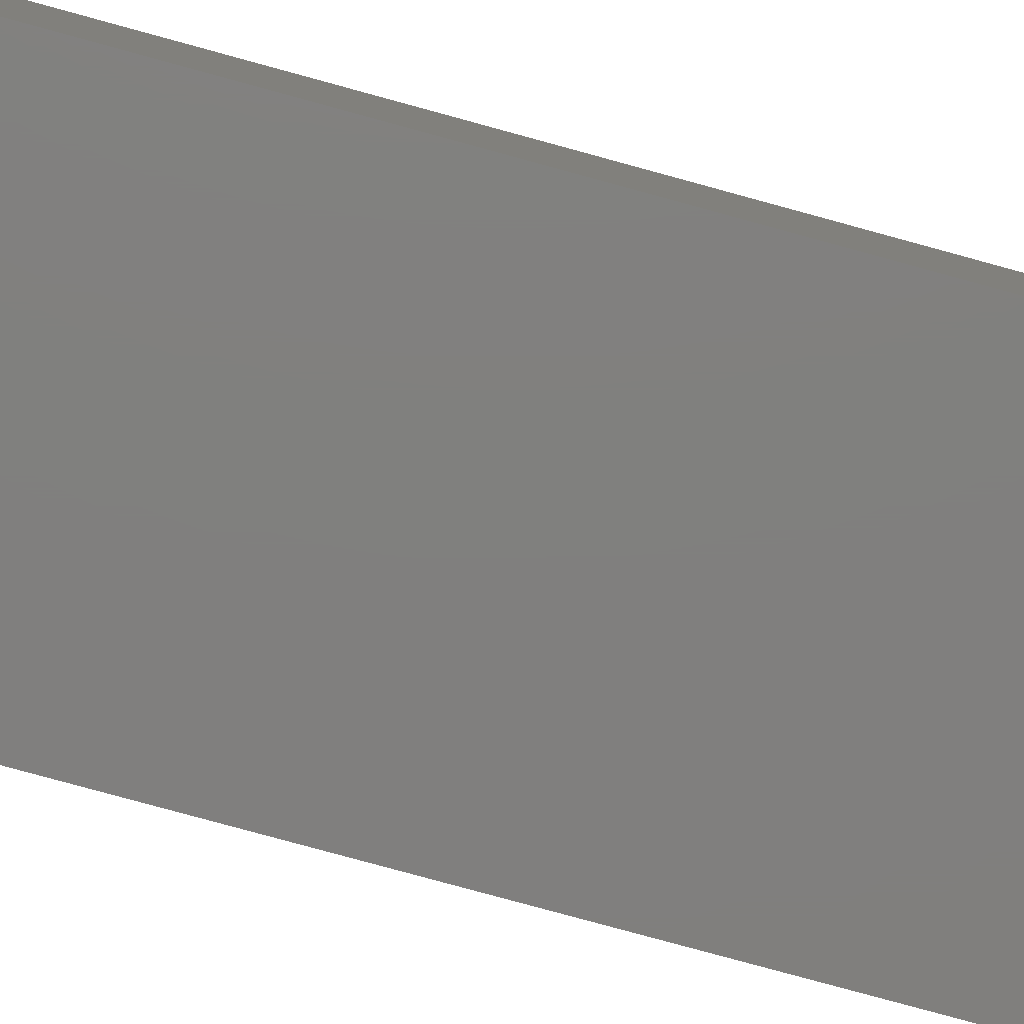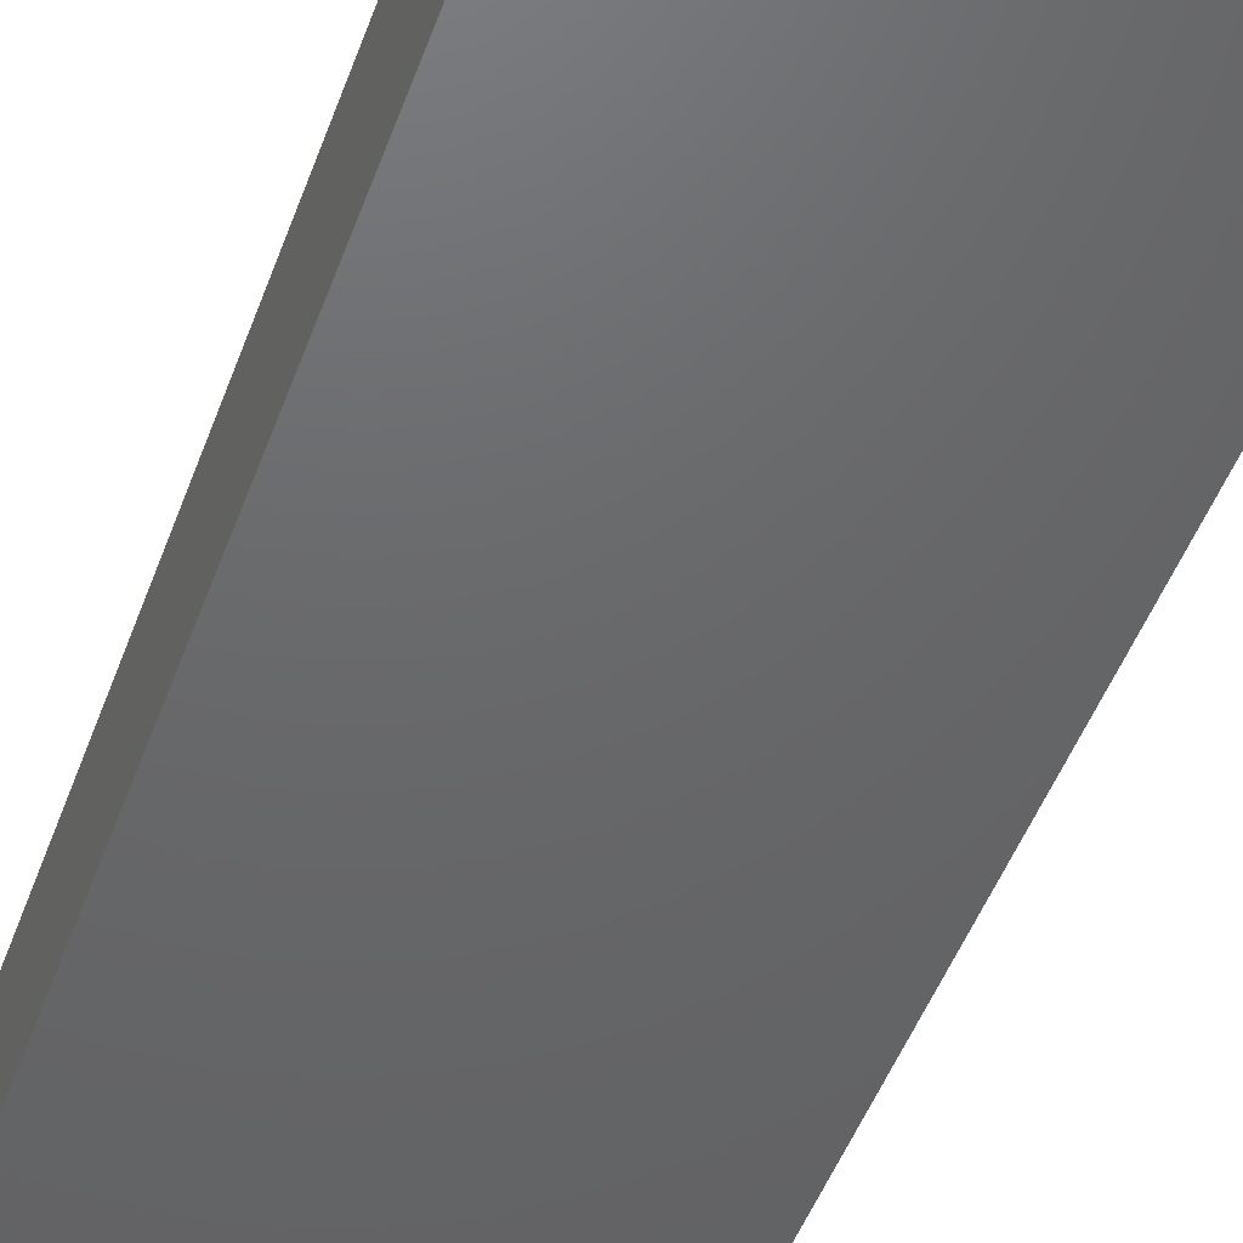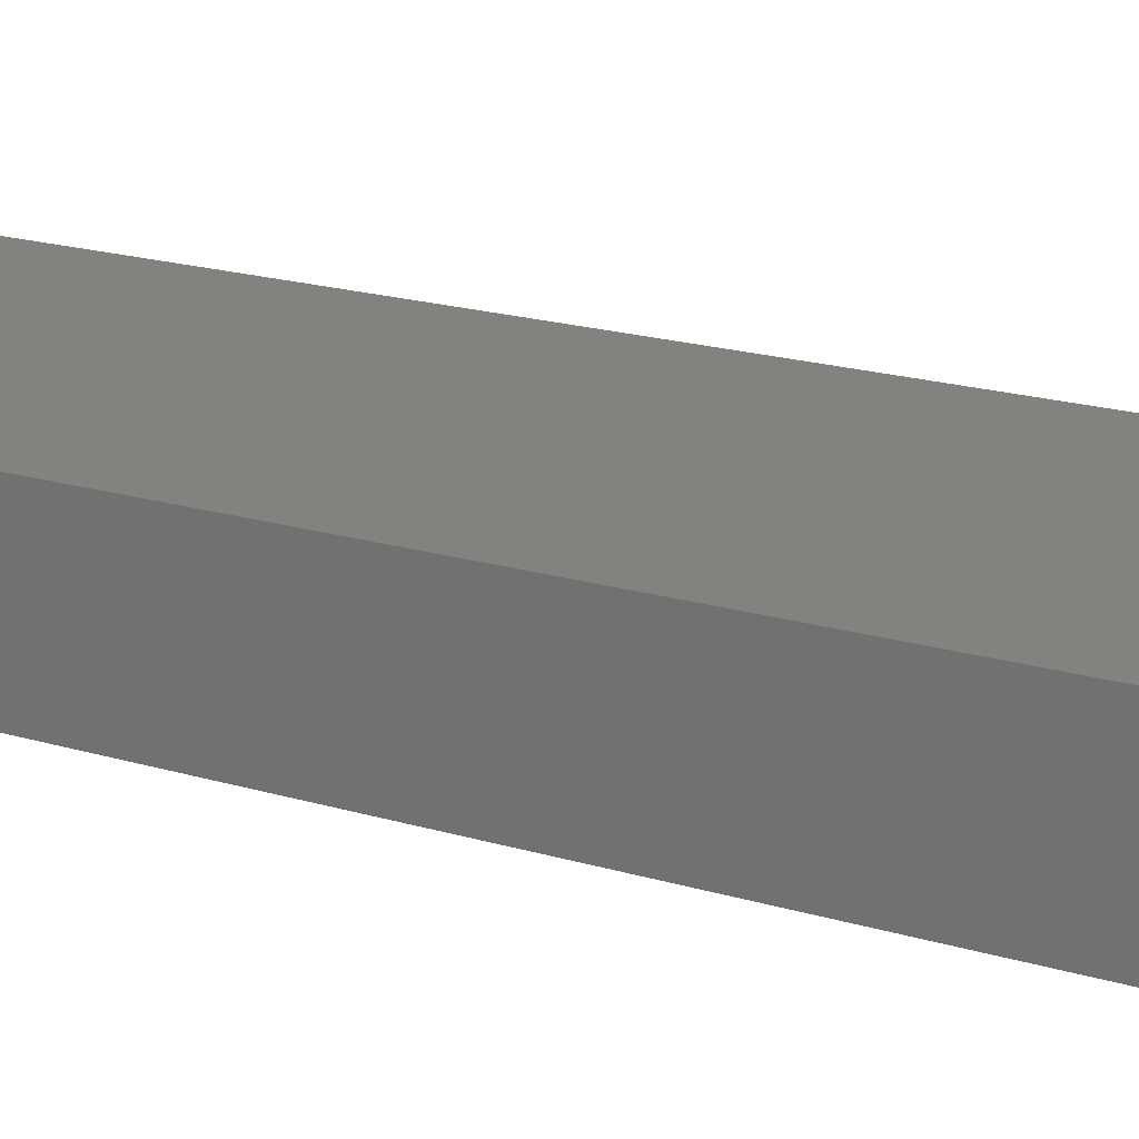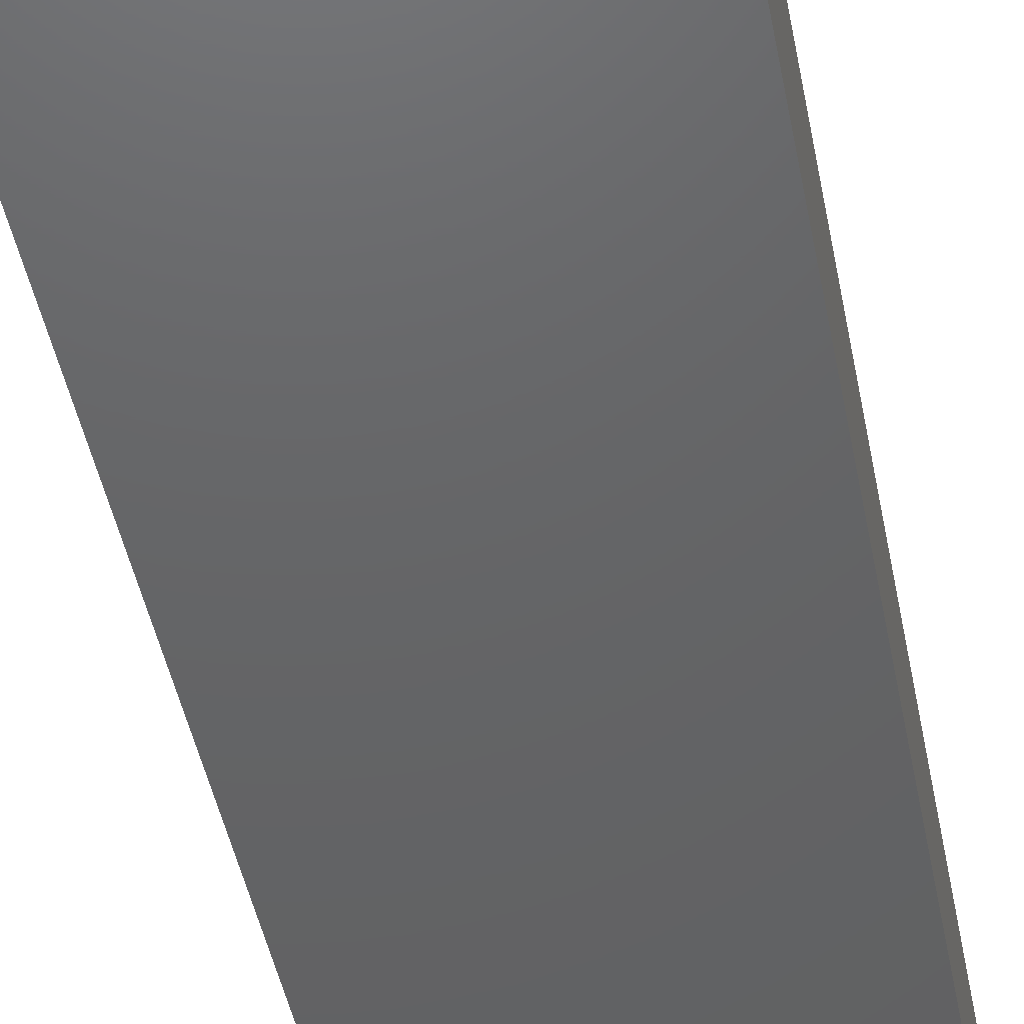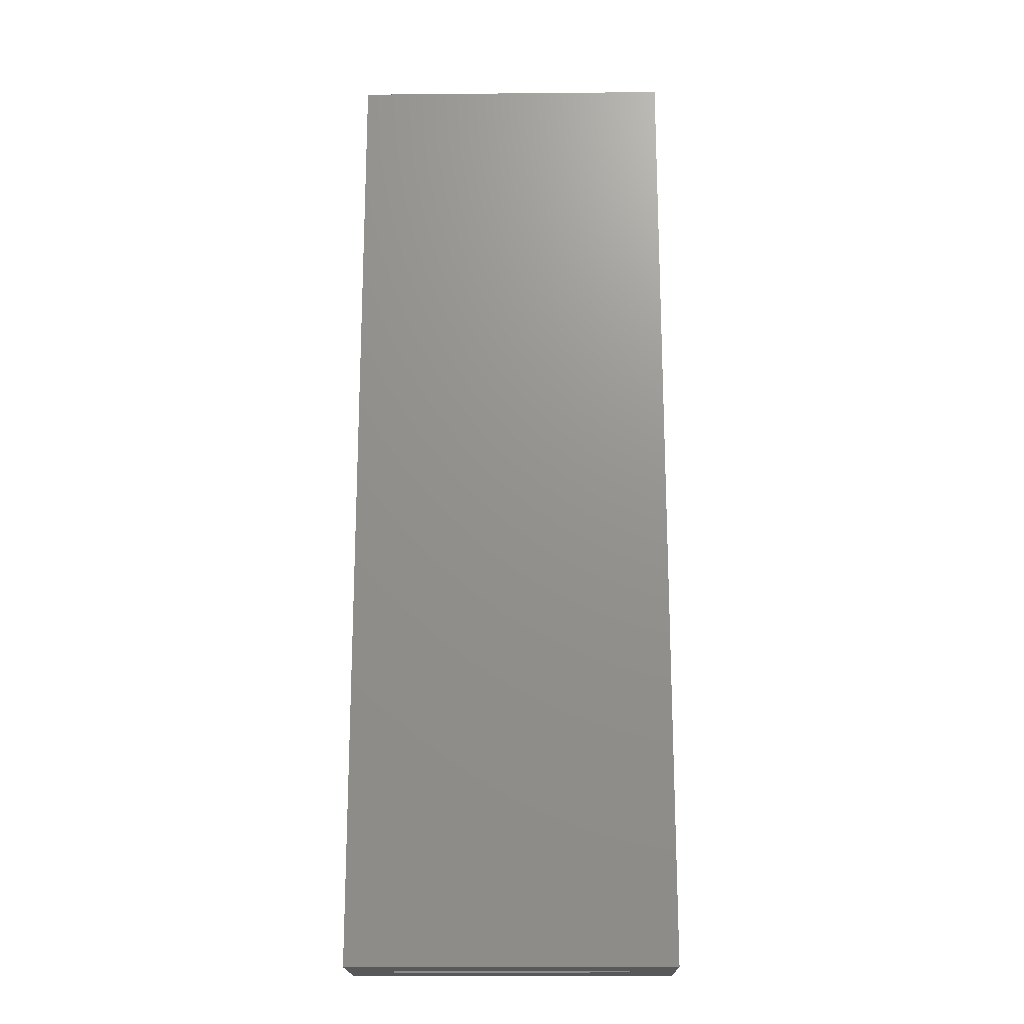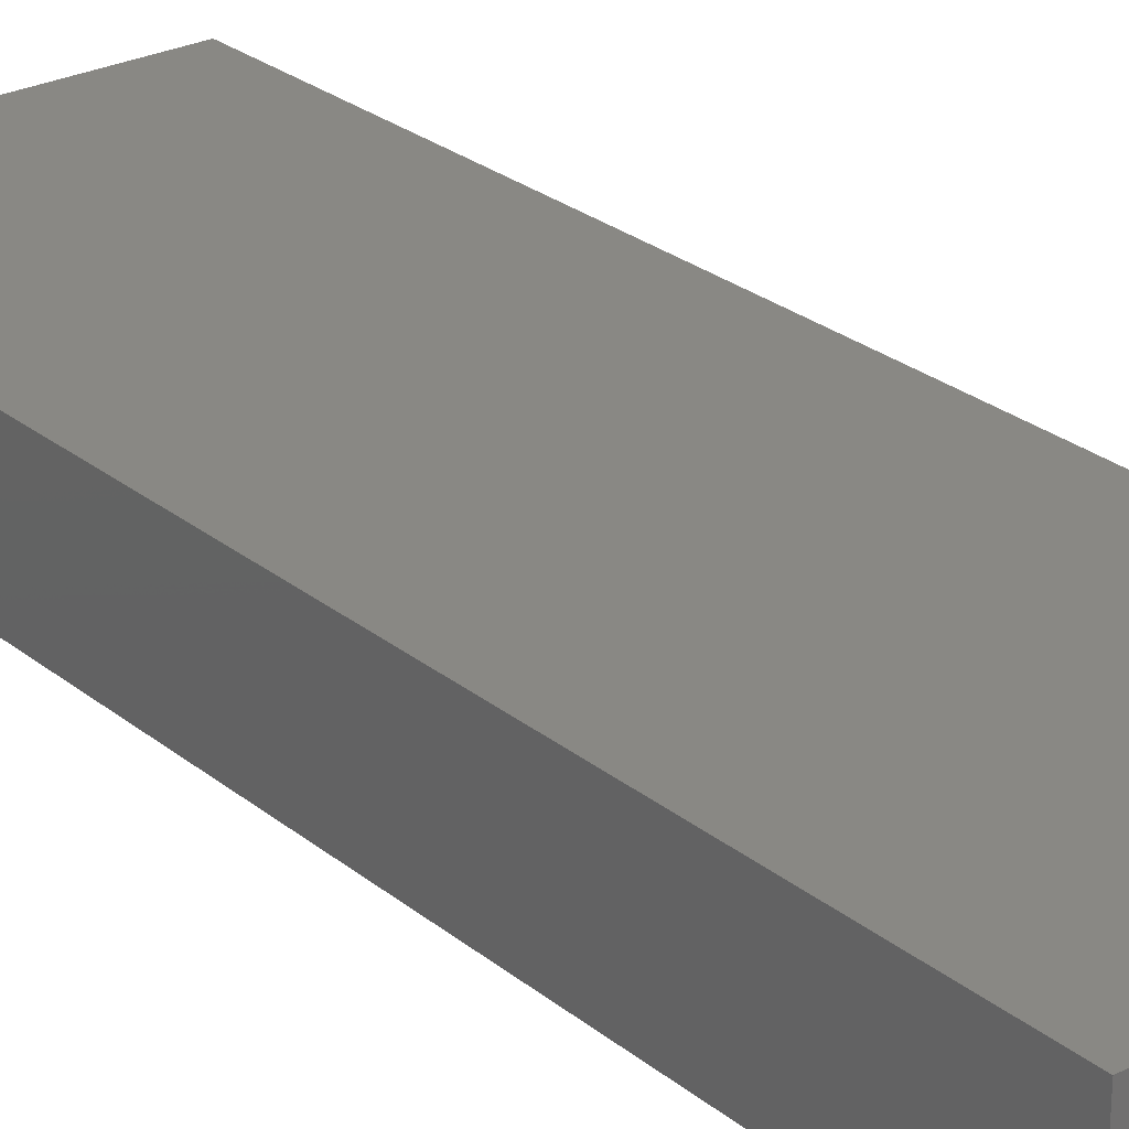
<metadata>
{"format":"stl","ext":"stl","renderer":"f3d","projection":"perspective","resolution":1024,"background":"white","views":[{"elev":-79.7,"azim":74.7,"up":"+Z"},{"elev":-47.1,"azim":-19.2,"up":"+Z"},{"elev":17.0,"azim":122.6,"up":"+Z"},{"elev":-45.8,"azim":10.9,"up":"+Z"},{"elev":-18.7,"azim":-179.0,"up":"+Y"},{"elev":26.5,"azim":-38.8,"up":"+Z"}]}
</metadata>
<code>
# stl→obj: 16 verts, 28 faces
v 0.1118 0.07031 0.07812
v 0.08051 0.07031 0.04688
v 0.08051 0.07031 0.03125
v -0.1172 0.07031 0.07812
v -0.1172 0.07031 0
v -0.08594 0.07031 0.03125
v -0.08594 0.07031 0.04688
v 0.1118 0.07031 0
v 0.08051 0.7188 0.04688
v 0.08051 0.7188 0.03125
v -0.08594 0.7188 0.04688
v -0.08594 0.7188 0.03125
v -0.1172 0.75 0.07812
v 0.1118 0.75 0.07812
v -0.1172 0.75 0
v 0.1118 0.75 0
f 1 2 3
f 4 5 6
f 4 6 7
f 4 7 2
f 4 2 1
f 6 5 3
f 3 5 8
f 3 8 1
f 2 9 3
f 3 9 10
f 11 7 12
f 12 7 6
f 6 3 12
f 12 3 10
f 7 11 2
f 2 11 9
f 9 11 10
f 10 11 12
f 4 1 13
f 13 1 14
f 5 15 8
f 8 15 16
f 13 15 4
f 4 15 5
f 14 16 13
f 13 16 15
f 1 8 14
f 14 8 16

</code>
